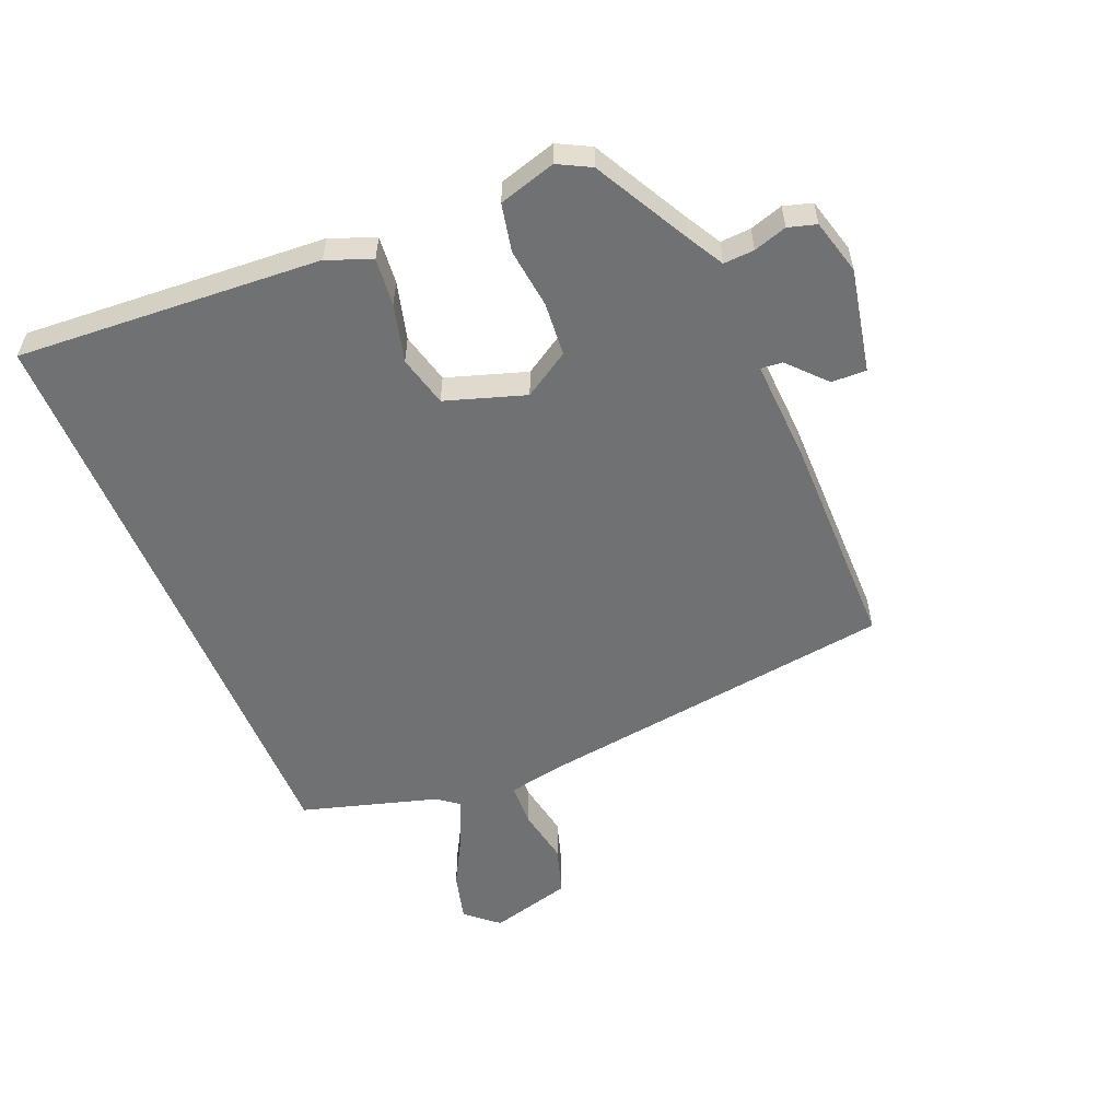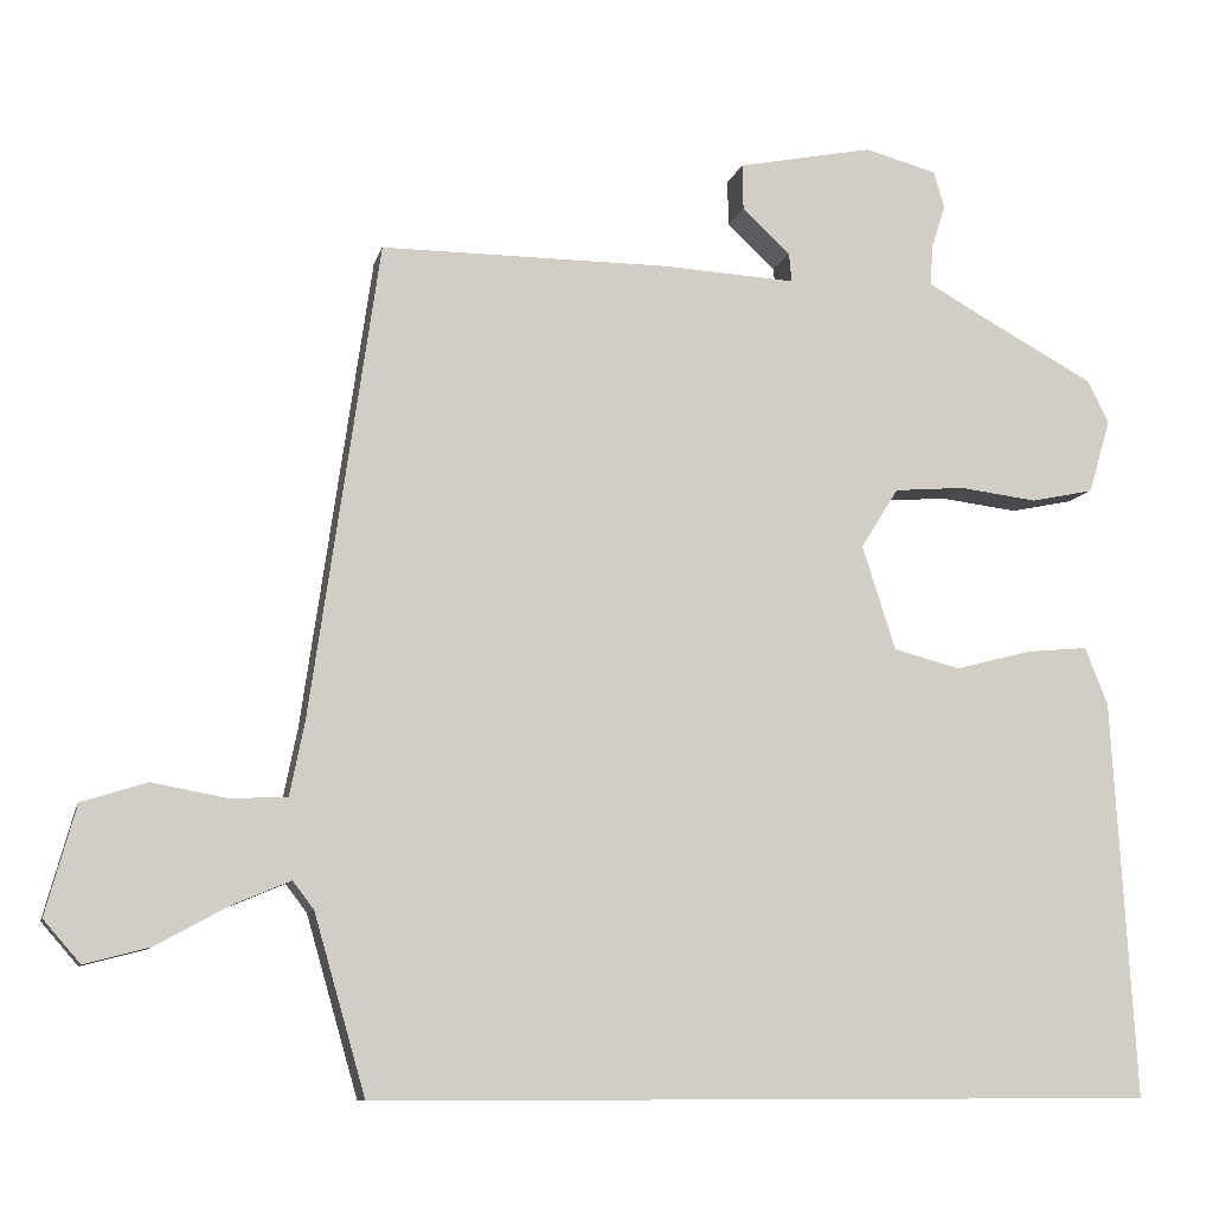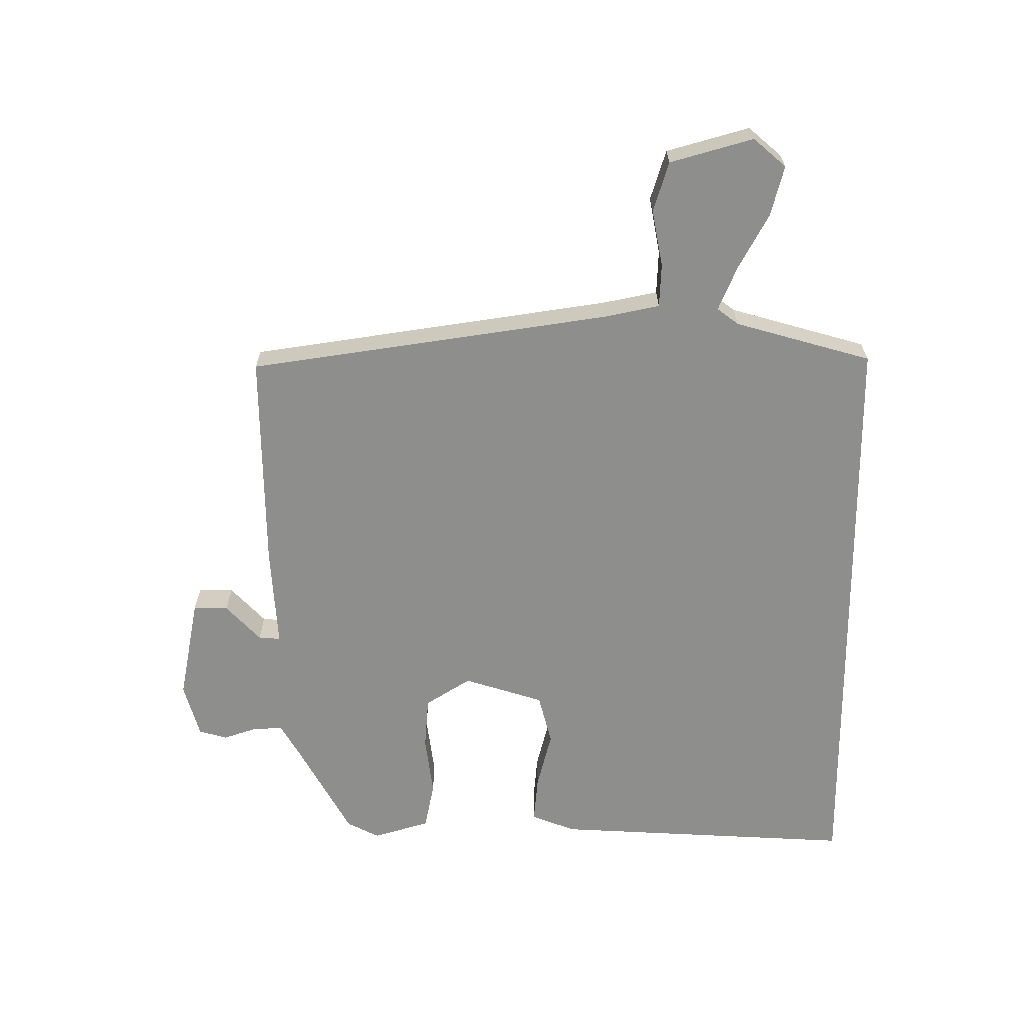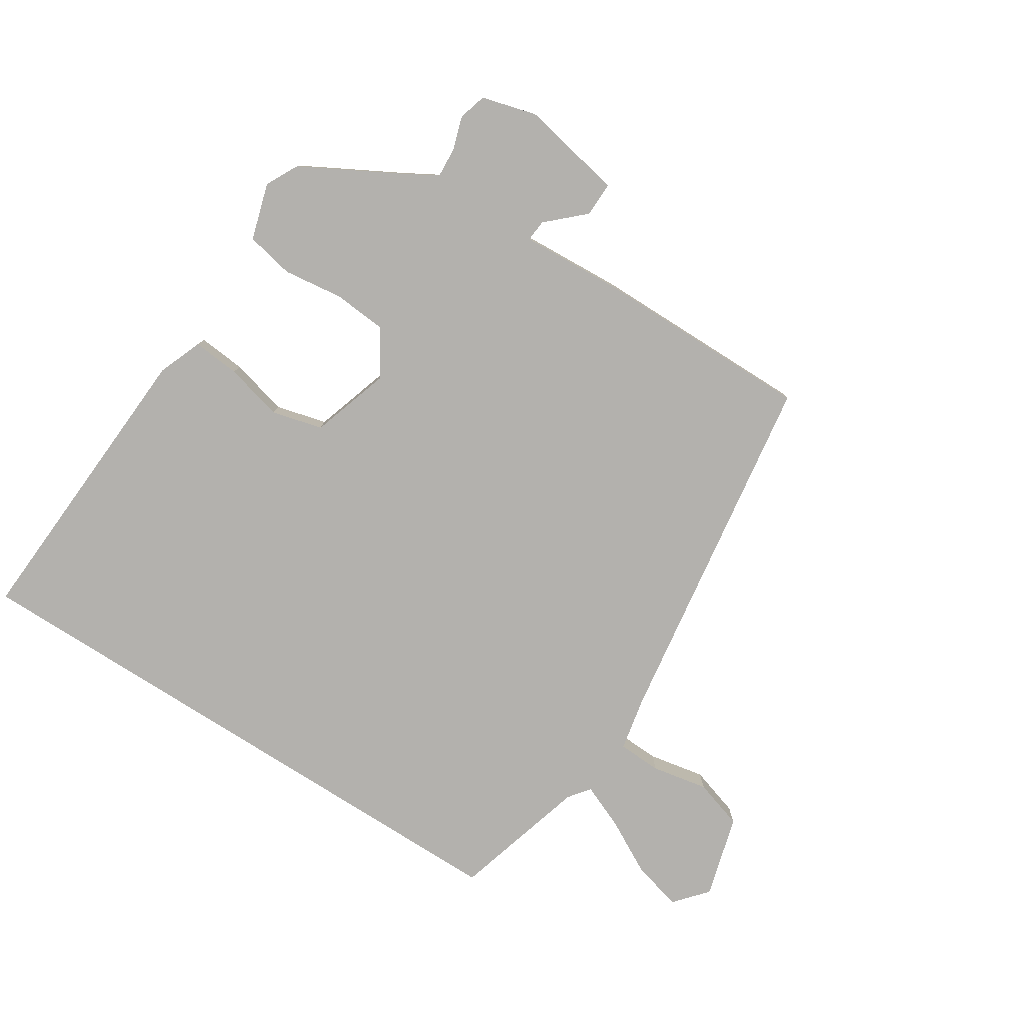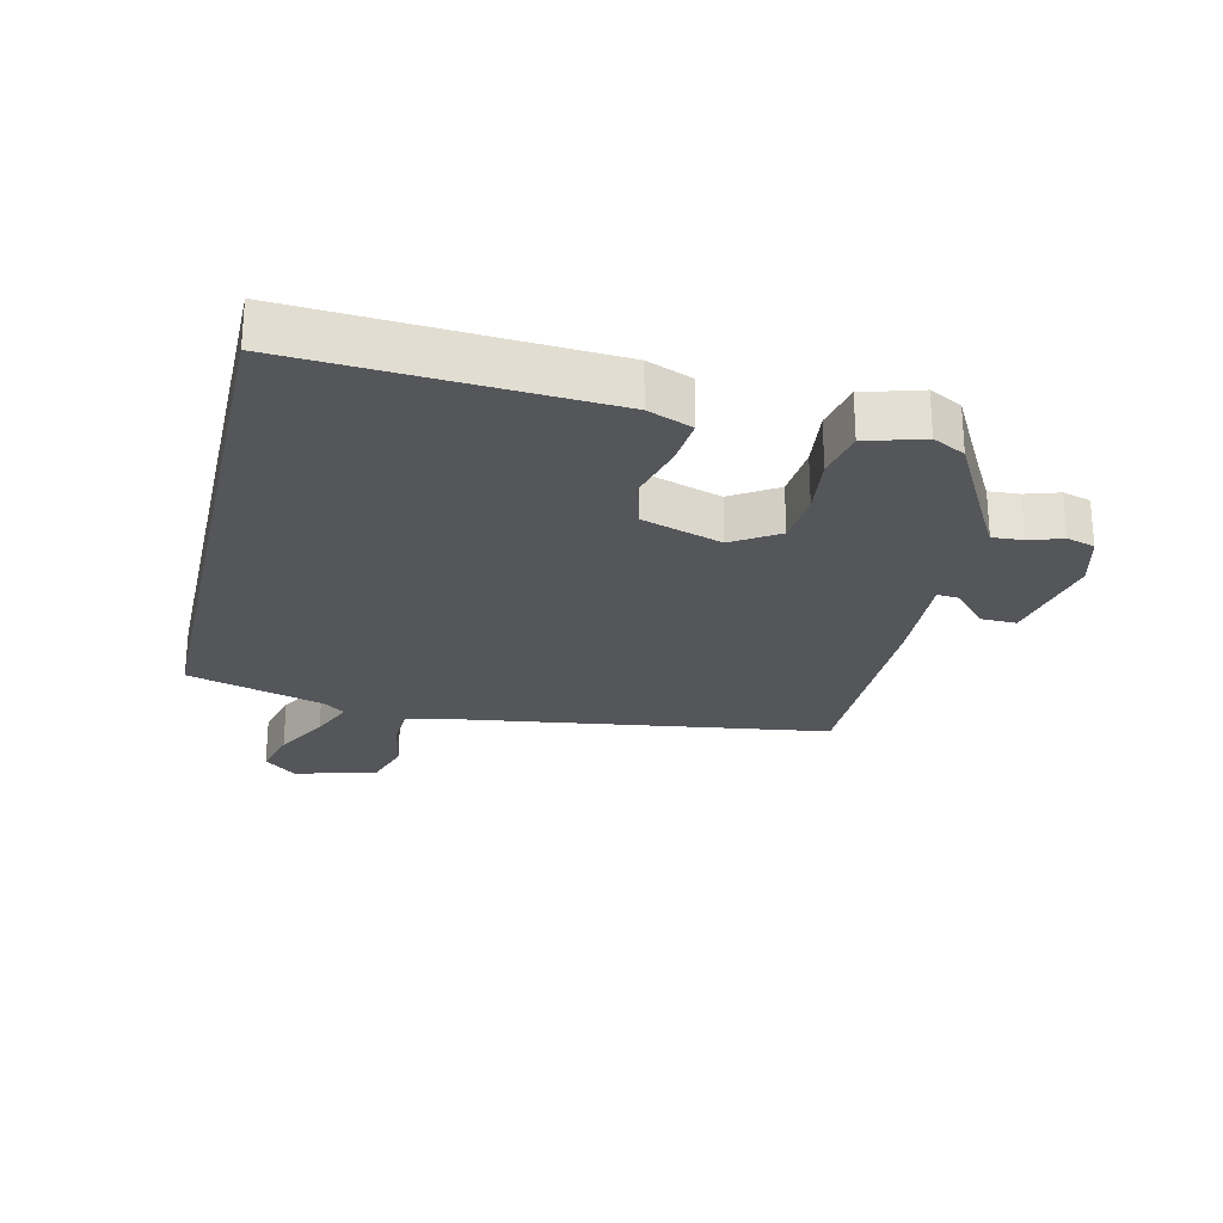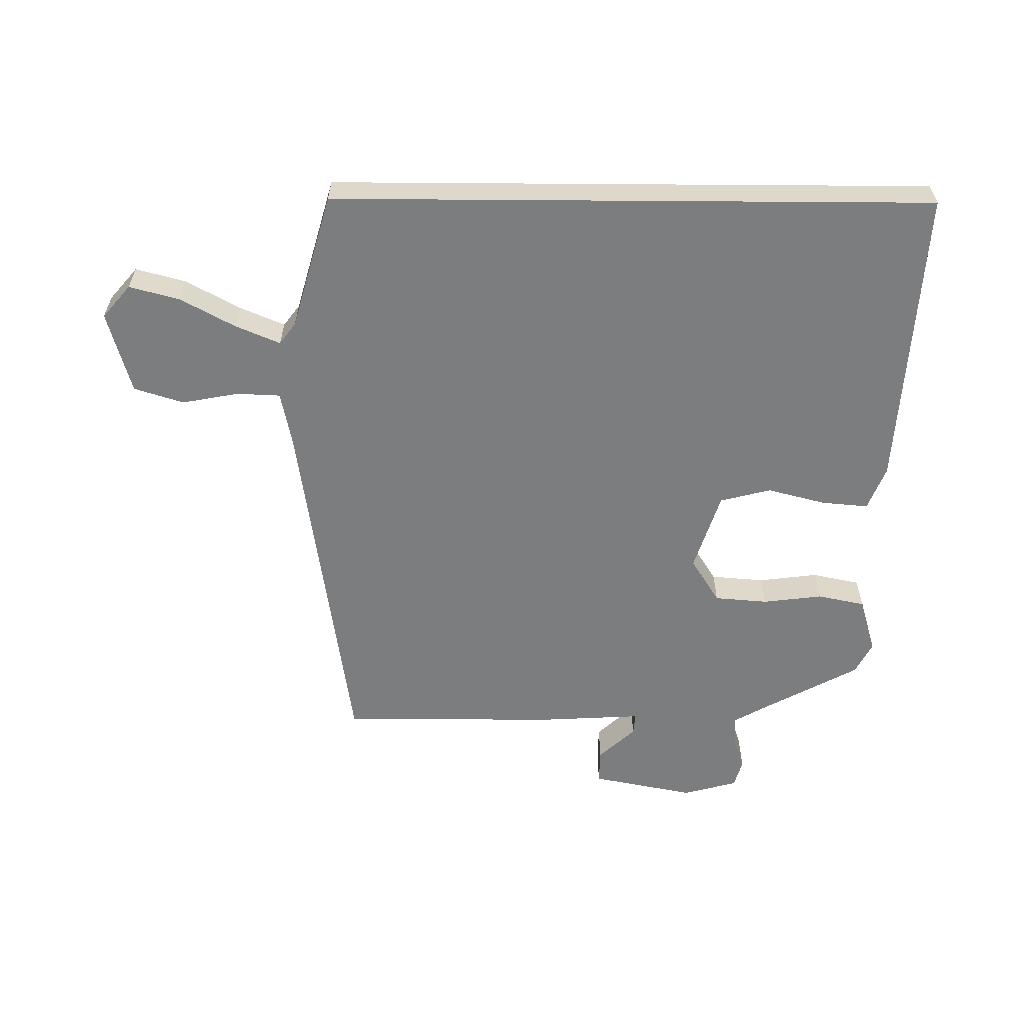
<metadata>
{"format":"obj","ext":"obj","renderer":"f3d","projection":"perspective","resolution":1024,"background":"white","views":[{"elev":-55.2,"azim":-67.7,"up":"+Y"},{"elev":-9.0,"azim":167.0,"up":"+Z"},{"elev":-64.9,"azim":90.4,"up":"+Y"},{"elev":-79.3,"azim":-32.5,"up":"+Y"},{"elev":-25.2,"azim":-103.1,"up":"+Y"},{"elev":-59.0,"azim":179.6,"up":"+Y"}]}
</metadata>
<code>
v 0.443 0.07 -0.5
v -0.518 0.07 -0.5
v -0.489 0.07 -0.013
v -0.461 0.07 0.058
v -0.385 0.07 0.051
v -0.292 0.07 0.027
v -0.21 0.07 0.048
v -0.169 0.07 0.176
v -0.215 0.07 0.249
v -0.301 0.07 0.256
v -0.397 0.07 0.244
v -0.474 0.07 0.26
v -0.501 0.07 0.351
v -0.474 0.07 0.403
v -0.323 0.07 0.485
v -0.265 0.07 0.518
v -0.268 0.07 0.567
v -0.285 0.07 0.62
v -0.272 0.07 0.665
v -0.184 0.07 0.689
v -0.018 0.07 0.656
v -0.019 0.07 0.6
v -0.078 0.07 0.545
v -0.081 0.07 0.51
v 0.083 0.07 0.519
v 0.436 0.07 0.52
v 0.52 0.07 -0.061
v 0.538 0.07 -0.15
v 0.608 0.07 -0.153
v 0.699 0.07 -0.136
v 0.779 0.07 -0.161
v 0.816 0.07 -0.294
v 0.771 0.07 -0.346
v 0.691 0.07 -0.325
v 0.603 0.07 -0.277
v 0.532 0.07 -0.247
v 0.506 0.07 -0.281
v 0.443 0 -0.5
v -0.518 0 -0.5
v -0.489 0 -0.013
v -0.461 0 0.058
v -0.385 0 0.051
v -0.292 0 0.027
v -0.21 0 0.048
v -0.169 0 0.176
v -0.215 0 0.249
v -0.301 0 0.256
v -0.397 0 0.244
v -0.474 0 0.26
v -0.501 0 0.351
v -0.474 0 0.403
v -0.323 0 0.485
v -0.265 0 0.518
v -0.268 0 0.567
v -0.285 0 0.62
v -0.272 0 0.665
v -0.184 0 0.689
v -0.018 0 0.656
v -0.019 0 0.6
v -0.078 0 0.545
v -0.081 0 0.51
v 0.083 0 0.519
v 0.436 0 0.52
v 0.52 0 -0.061
v 0.538 0 -0.15
v 0.608 0 -0.153
v 0.699 0 -0.136
v 0.779 0 -0.161
v 0.816 0 -0.294
v 0.771 0 -0.346
v 0.691 0 -0.325
v 0.603 0 -0.277
v 0.532 0 -0.247
v 0.506 0 -0.281
f 33 34 35
f 32 33 35
f 31 32 35
f 30 31 35
f 29 30 35
f 28 29 35 36
f 27 28 36 37
f 27 37 1
f 26 27 1
f 25 26 1
f 24 25 1
f 21 22 23
f 20 21 23
f 19 20 23
f 18 19 23
f 17 18 23
f 16 17 23 24
f 13 14 15
f 12 13 15
f 11 12 15
f 10 11 15
f 15 16 24
f 10 15 24
f 9 10 24
f 4 5 6
f 3 4 6
f 2 3 6
f 1 2 6
f 1 6 7
f 8 9 24 1
f 1 7 8
f 72 71 70
f 72 70 69
f 72 69 68
f 72 68 67
f 72 67 66
f 73 72 66 65
f 74 73 65 64
f 38 74 64
f 38 64 63
f 38 63 62
f 38 62 61
f 60 59 58
f 60 58 57
f 60 57 56
f 60 56 55
f 60 55 54
f 61 60 54 53
f 52 51 50
f 52 50 49
f 52 49 48
f 52 48 47
f 61 53 52
f 61 52 47
f 61 47 46
f 43 42 41
f 43 41 40
f 43 40 39
f 43 39 38
f 44 43 38
f 38 61 46 45
f 45 44 38
f 1 38 39 2
f 2 39 40 3
f 3 40 41 4
f 4 41 42 5
f 5 42 43 6
f 6 43 44 7
f 7 44 45 8
f 8 45 46 9
f 9 46 47 10
f 10 47 48 11
f 11 48 49 12
f 12 49 50 13
f 13 50 51 14
f 14 51 52 15
f 15 52 53 16
f 16 53 54 17
f 17 54 55 18
f 18 55 56 19
f 19 56 57 20
f 20 57 58 21
f 21 58 59 22
f 22 59 60 23
f 23 60 61 24
f 24 61 62 25
f 25 62 63 26
f 26 63 64 27
f 27 64 65 28
f 28 65 66 29
f 29 66 67 30
f 30 67 68 31
f 31 68 69 32
f 32 69 70 33
f 33 70 71 34
f 34 71 72 35
f 35 72 73 36
f 36 73 74 37
f 37 74 38 1

</code>
